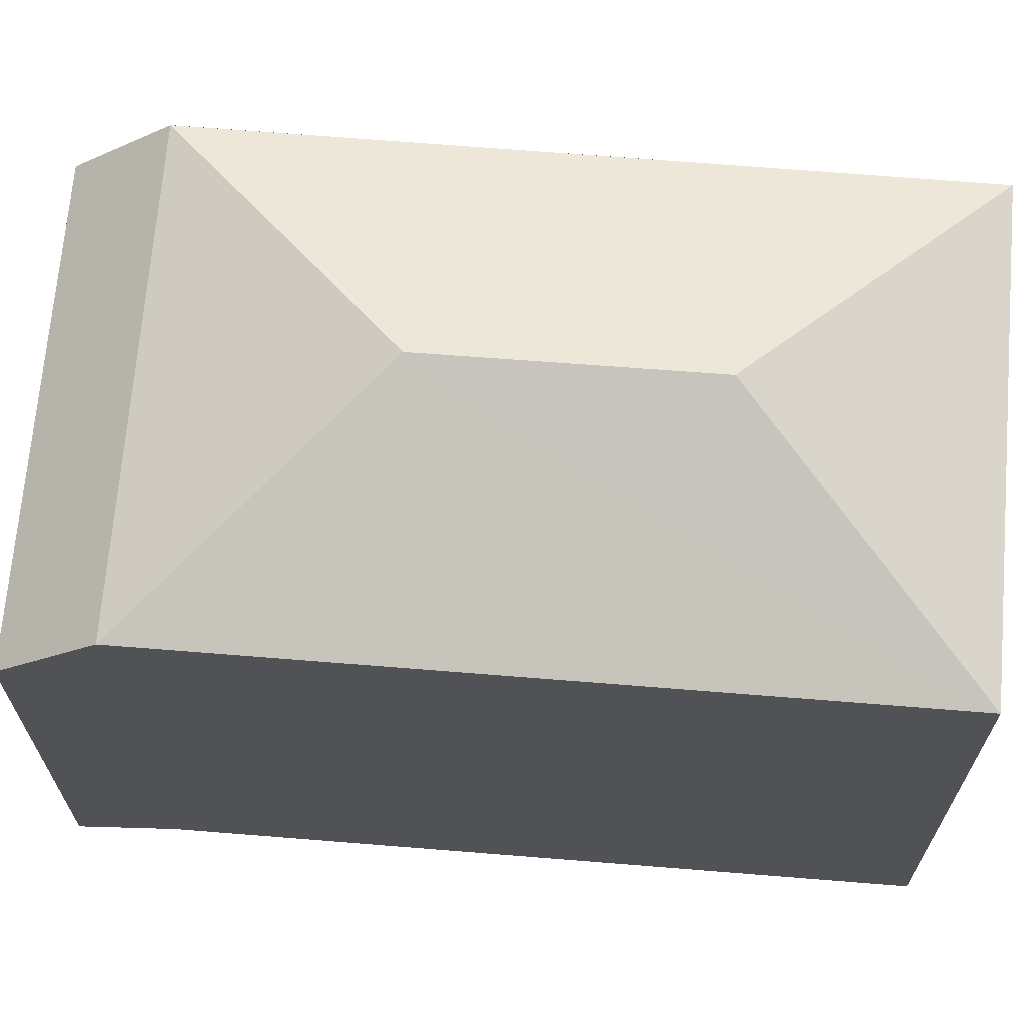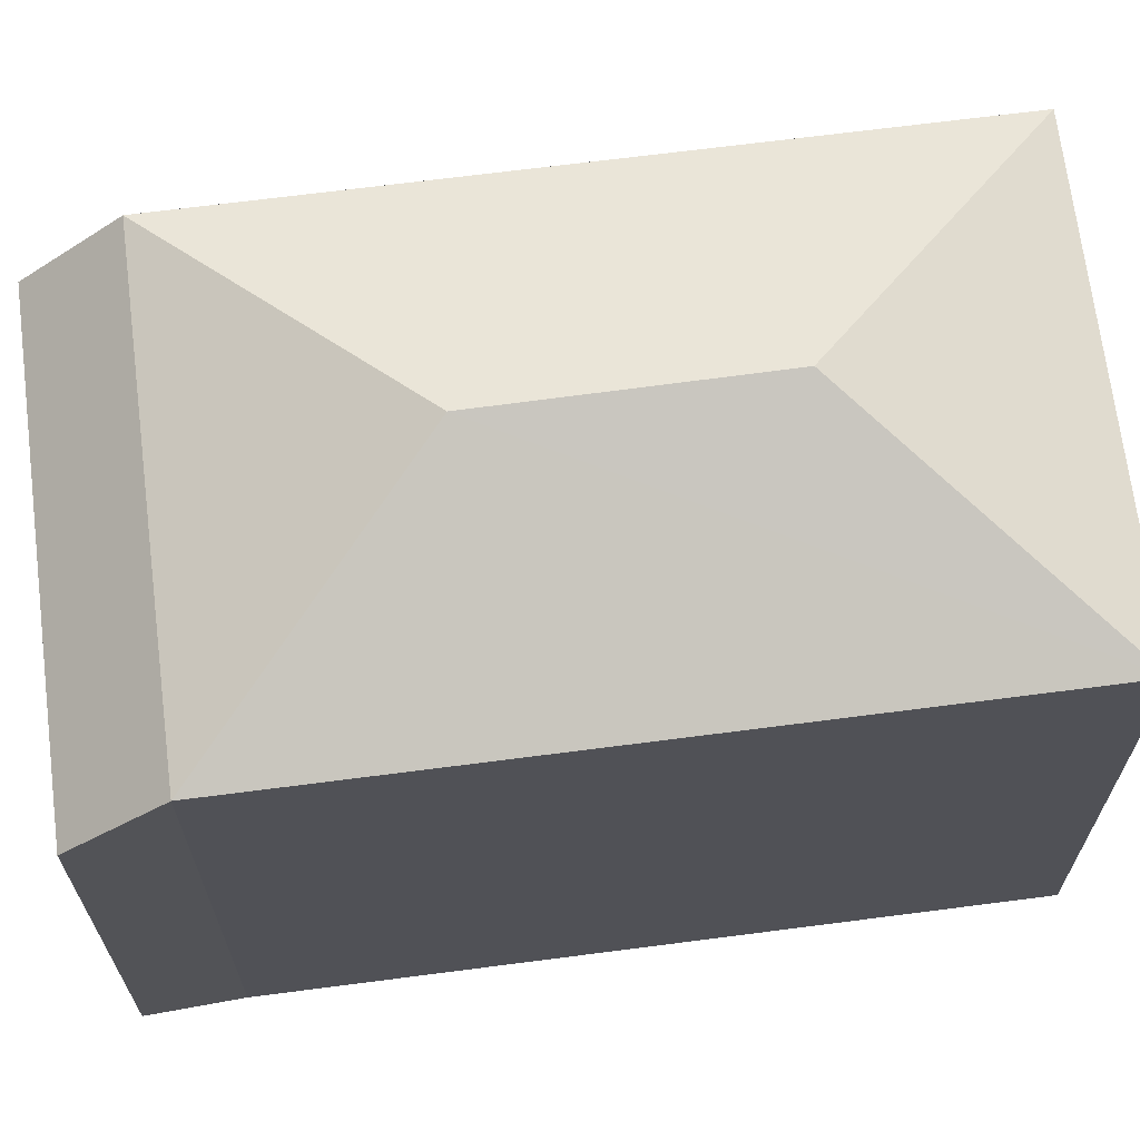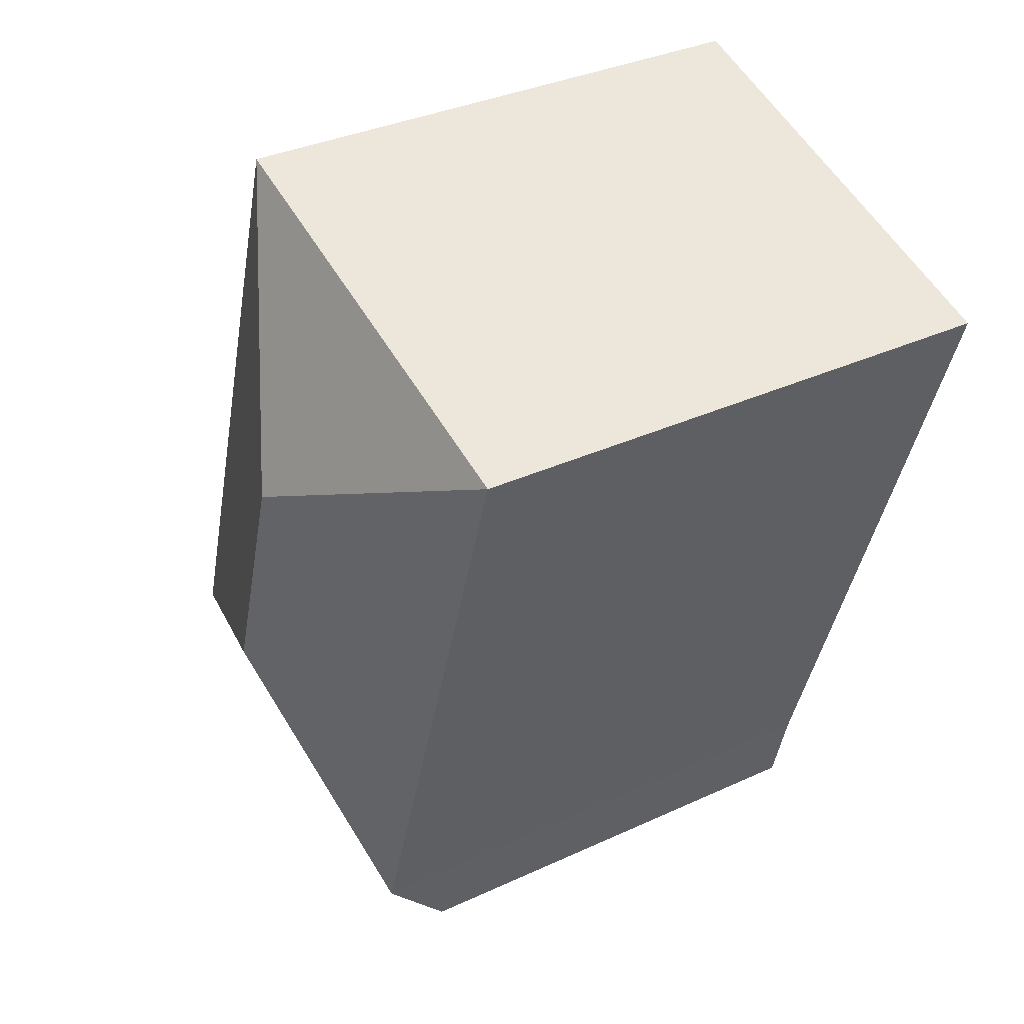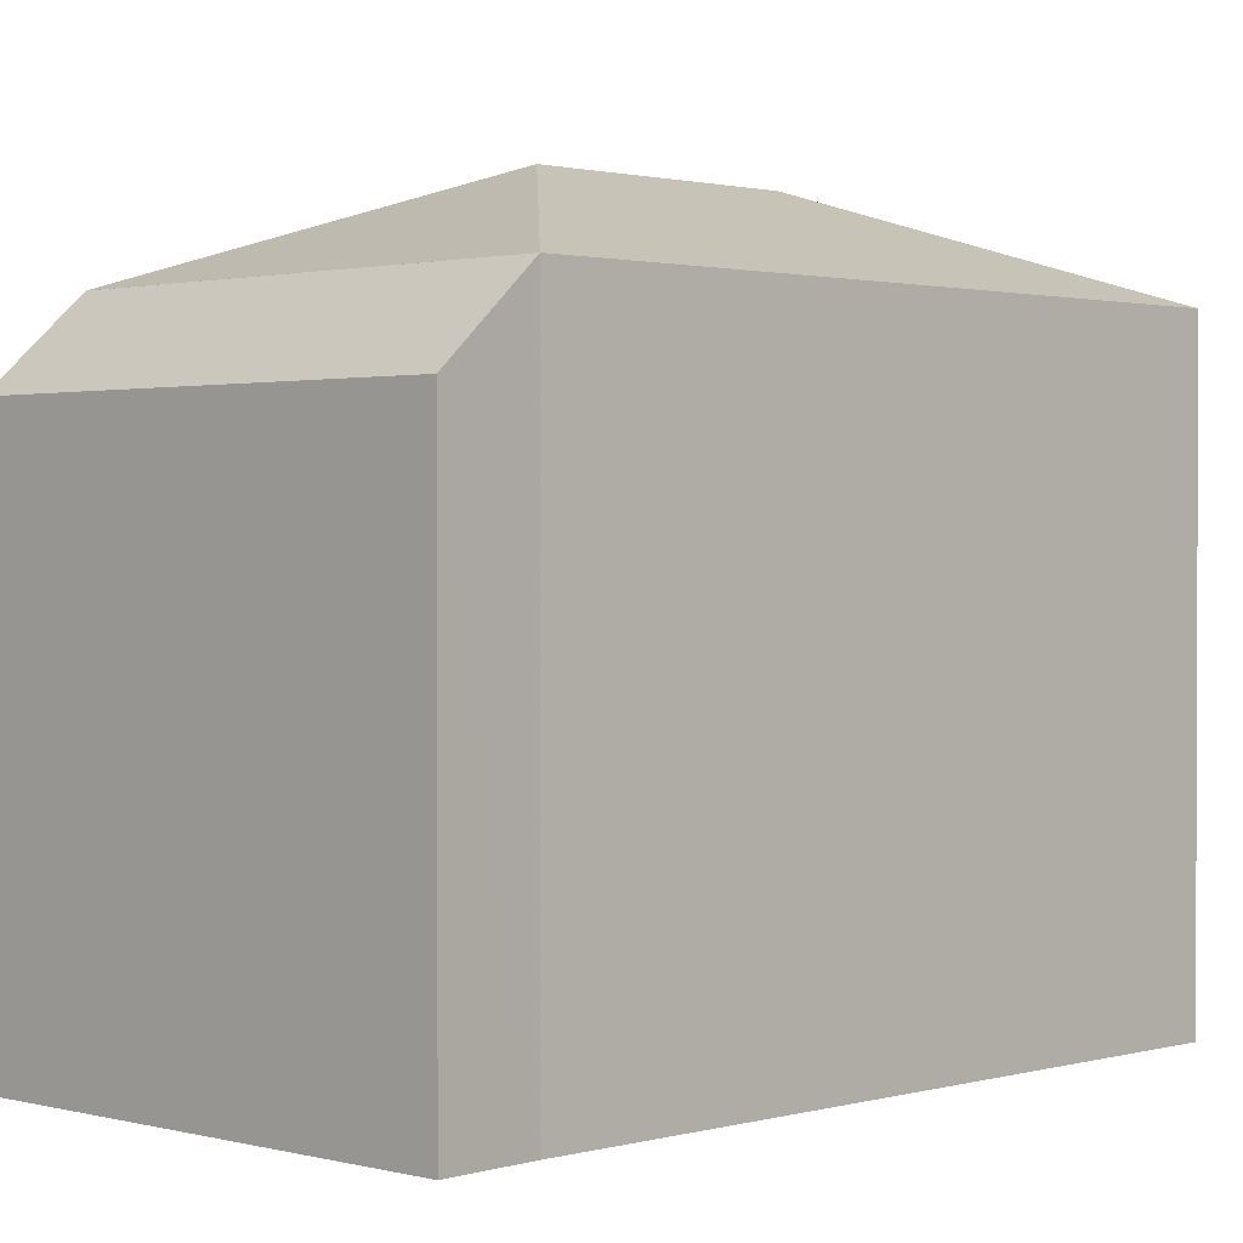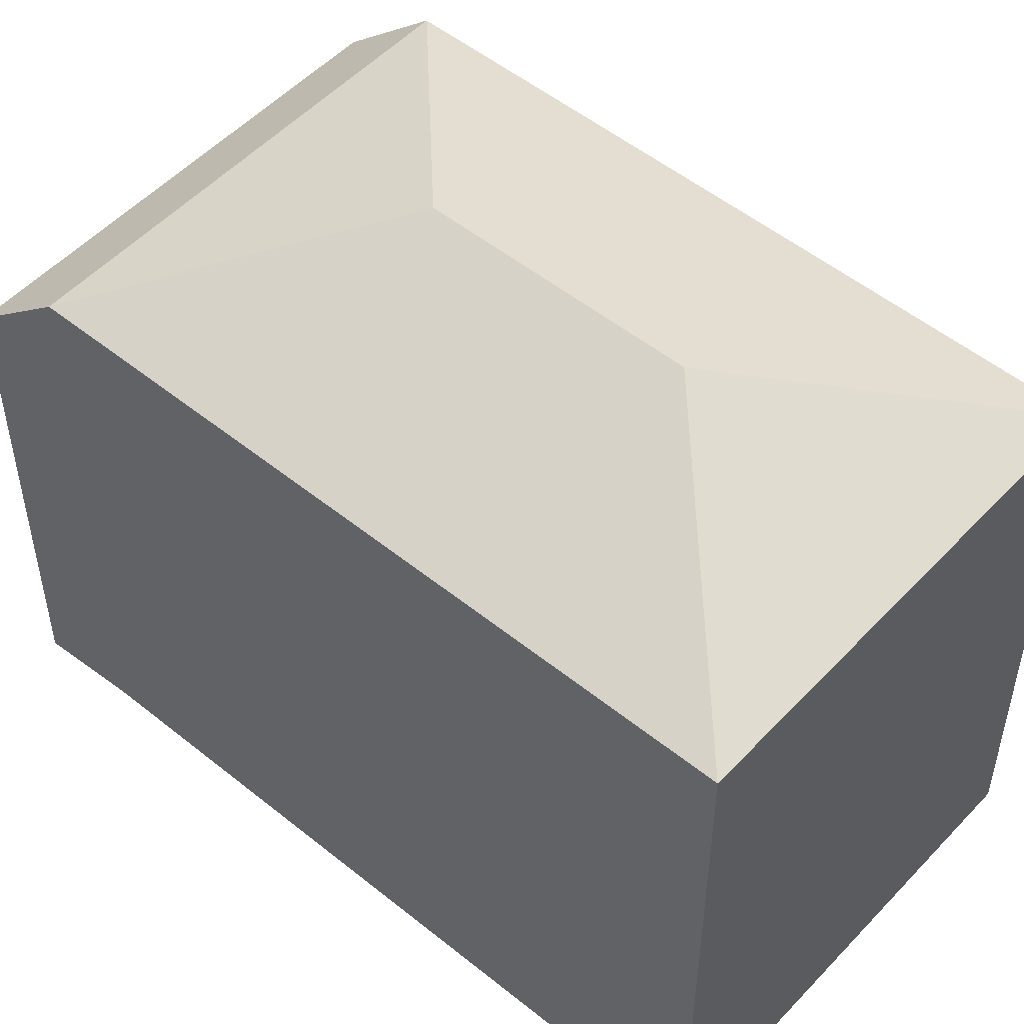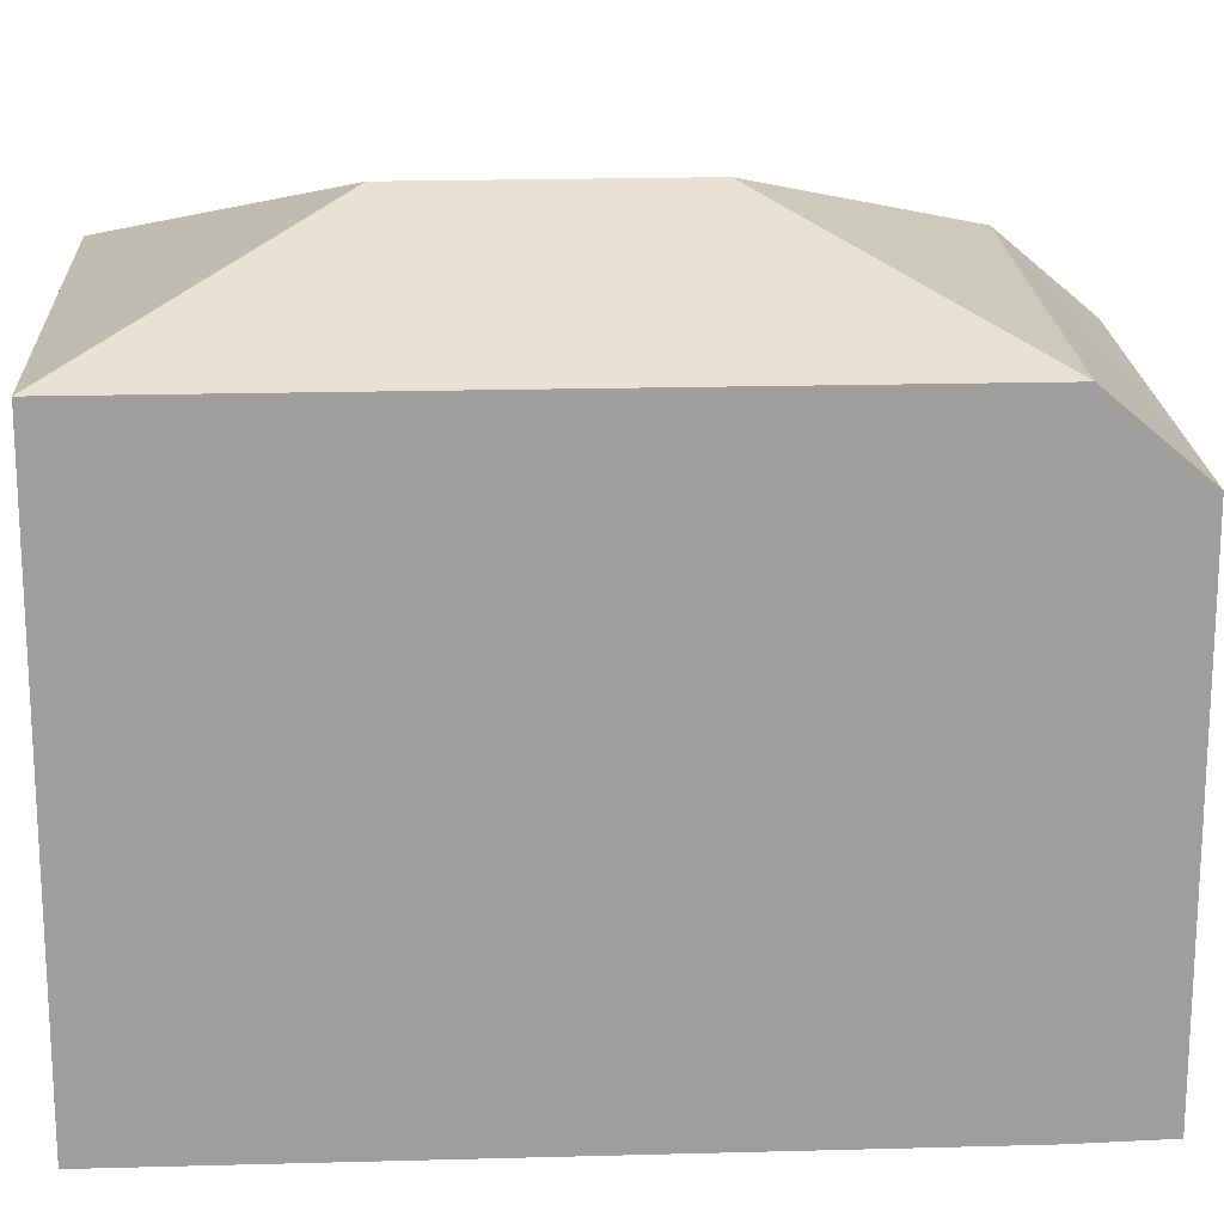
<metadata>
{"format":"obj","ext":"obj","renderer":"f3d","projection":"perspective","resolution":1024,"background":"white","views":[{"elev":68.9,"azim":76.8,"up":"+Z"},{"elev":68.4,"azim":64.8,"up":"+Z"},{"elev":34.5,"azim":58.1,"up":"+Y"},{"elev":1.3,"azim":26.2,"up":"+Z"},{"elev":52.1,"azim":113.4,"up":"+Z"},{"elev":19.3,"azim":-110.7,"up":"+Z"}]}
</metadata>
<code>
v -8.907e+04 -1.002e+05 2.827
v -8.908e+04 -1.002e+05 2.829
v -8.908e+04 -1.002e+05 2.827
v -8.907e+04 -1.002e+05 2.828
v -8.908e+04 -1.002e+05 2.829
v -8.907e+04 -1.002e+05 2.829
v -8.907e+04 -1.002e+05 10.25
v -8.907e+04 -1.002e+05 10.25
v -8.908e+04 -1.002e+05 9.232
v -8.907e+04 -1.002e+05 9.232
v -8.907e+04 -1.002e+05 9.231
v -8.908e+04 -1.002e+05 9.231
v -8.908e+04 -1.002e+05 8.344
v -8.907e+04 -1.002e+05 8.344
v -8.908e+04 -1.002e+05 9.231
f 1 2 3
f 2 4 5
f 5 4 6
f 1 4 2
f 7 8 9
f 7 9 10
f 8 11 12
f 10 13 14
f 10 15 13
f 9 8 12
f 8 7 11
f 10 11 7
f 15 10 9
f 14 6 4
f 10 14 4
f 11 1 3
f 12 11 3
f 13 2 5
f 13 15 2
f 2 15 3
f 15 9 12
f 3 15 12
f 11 4 1
f 11 10 4
f 14 5 6
f 14 13 5

</code>
